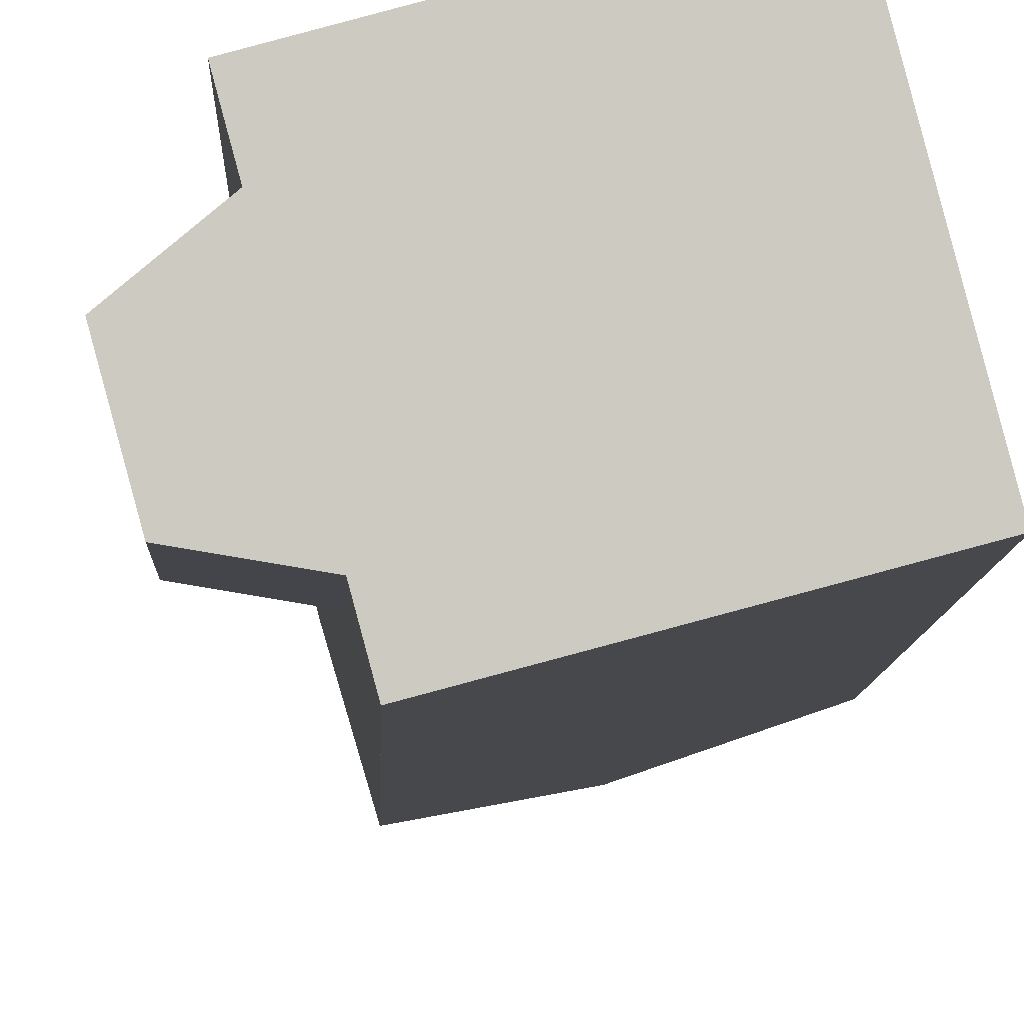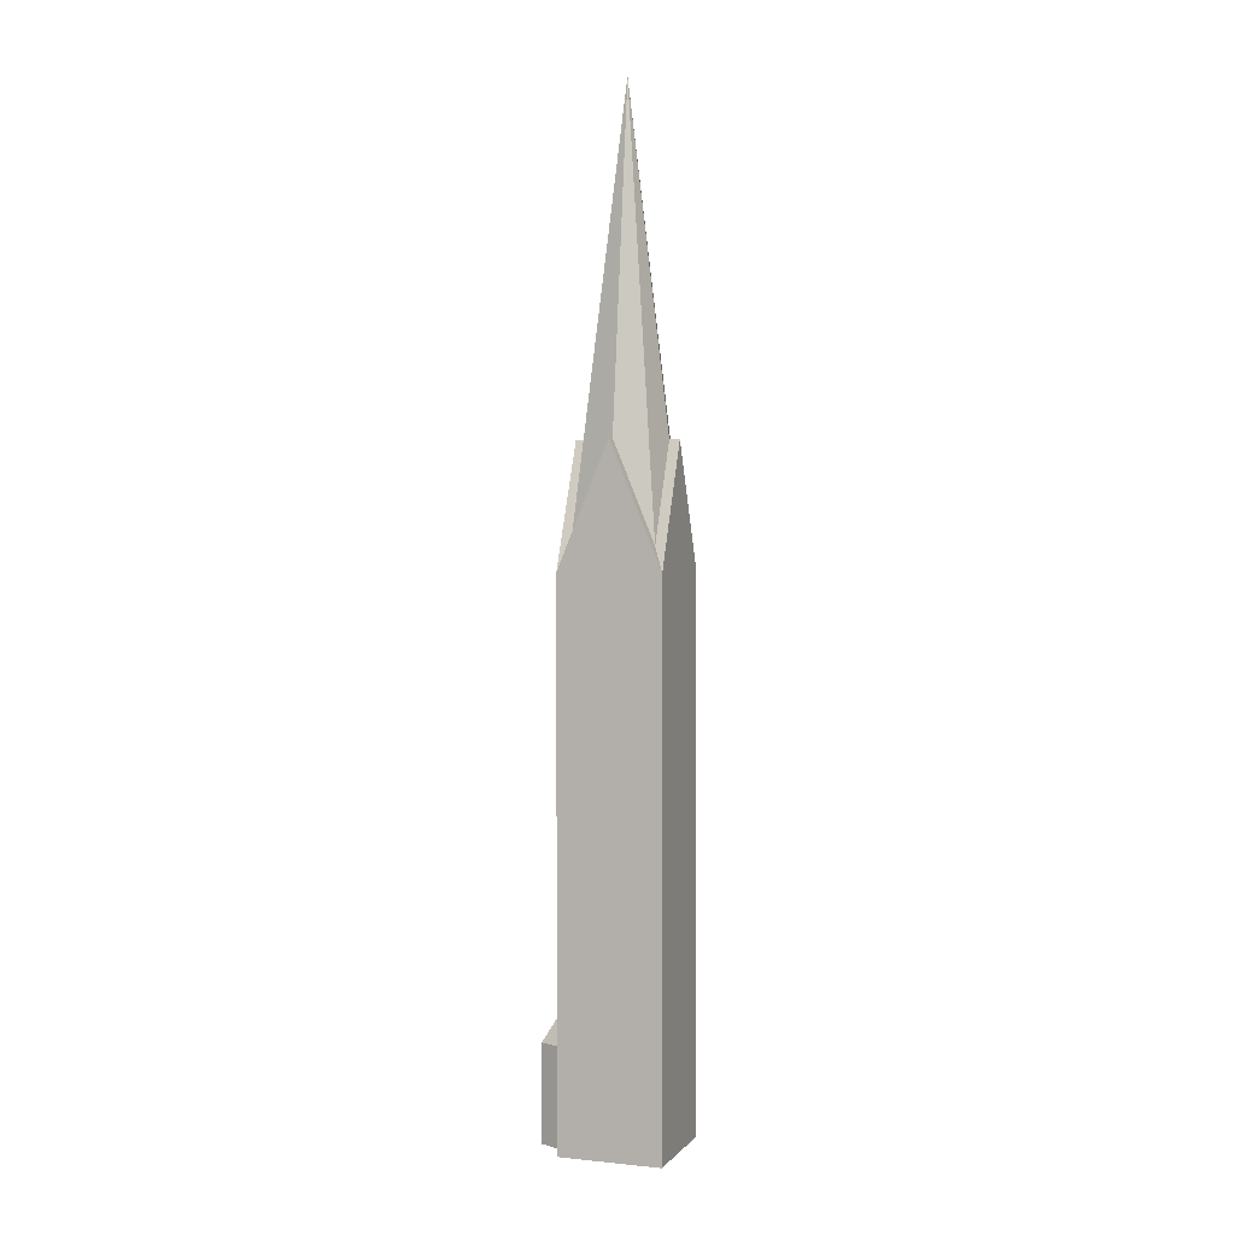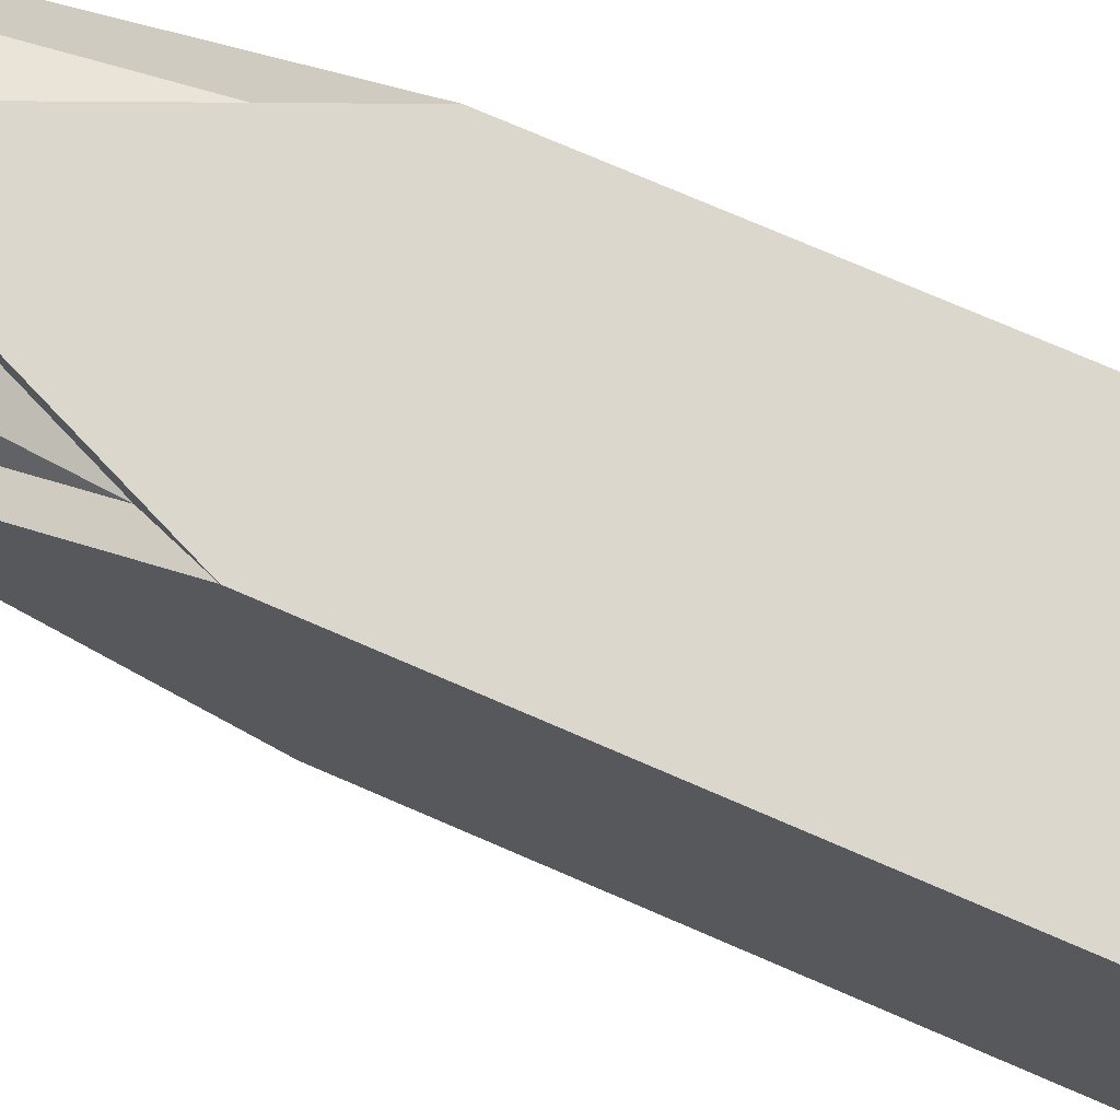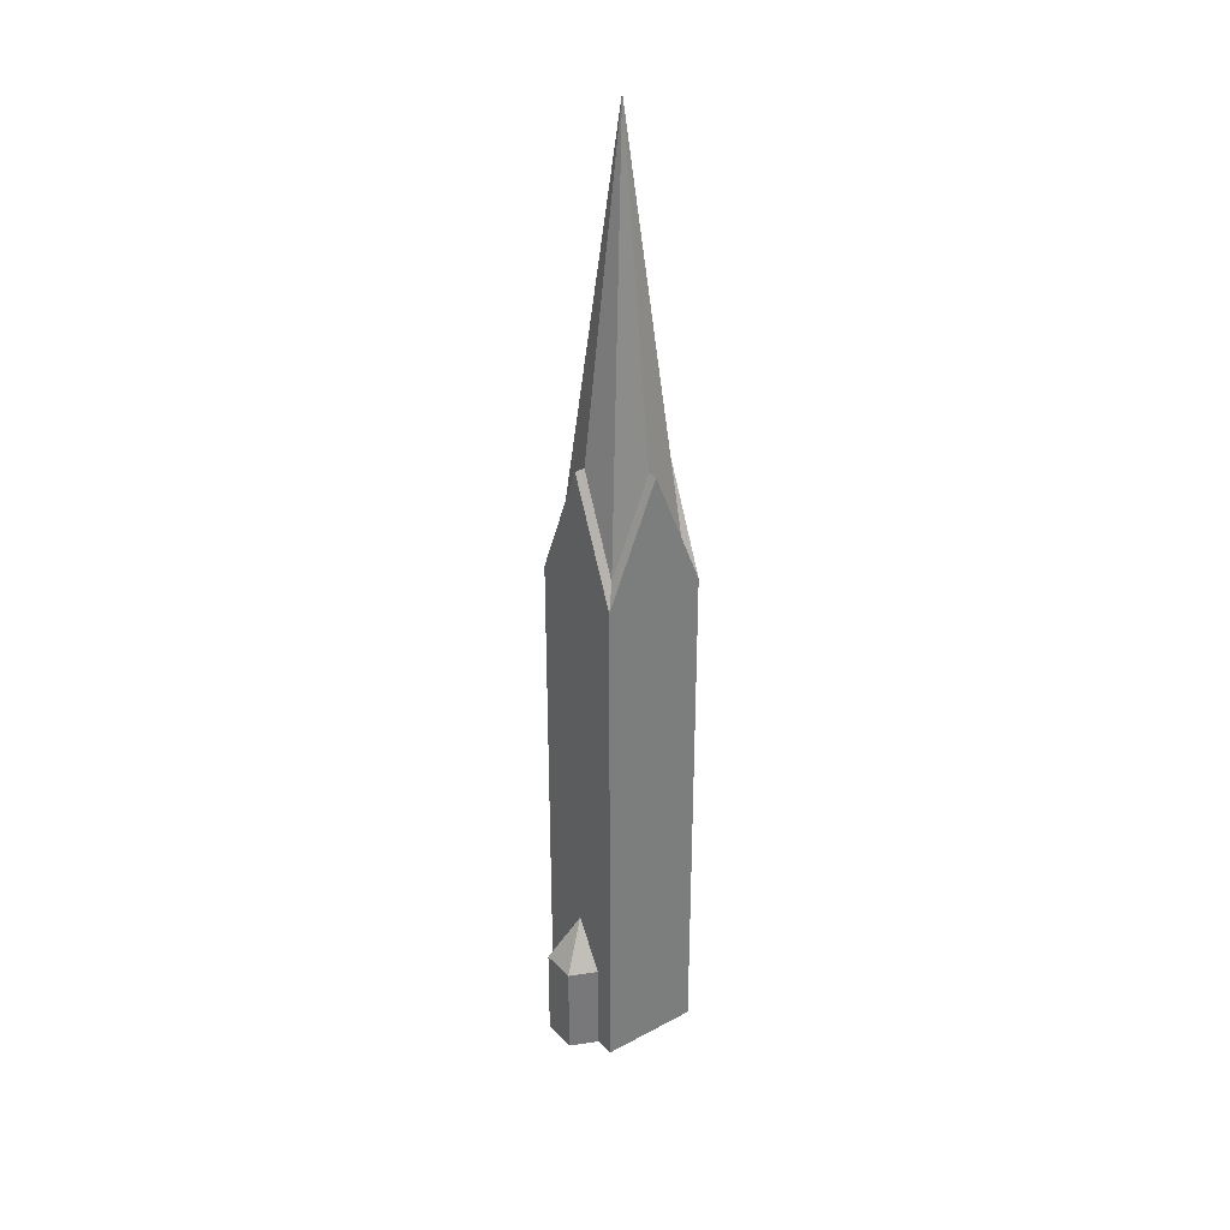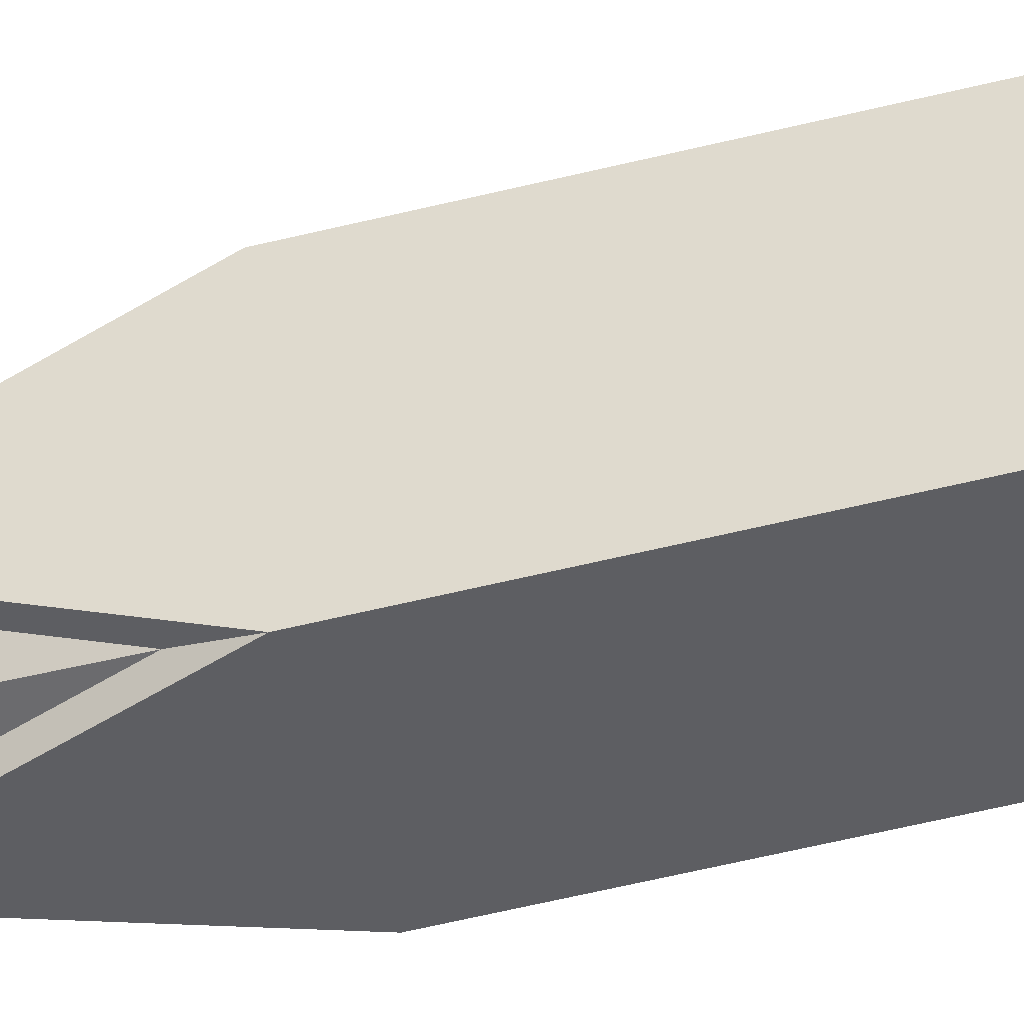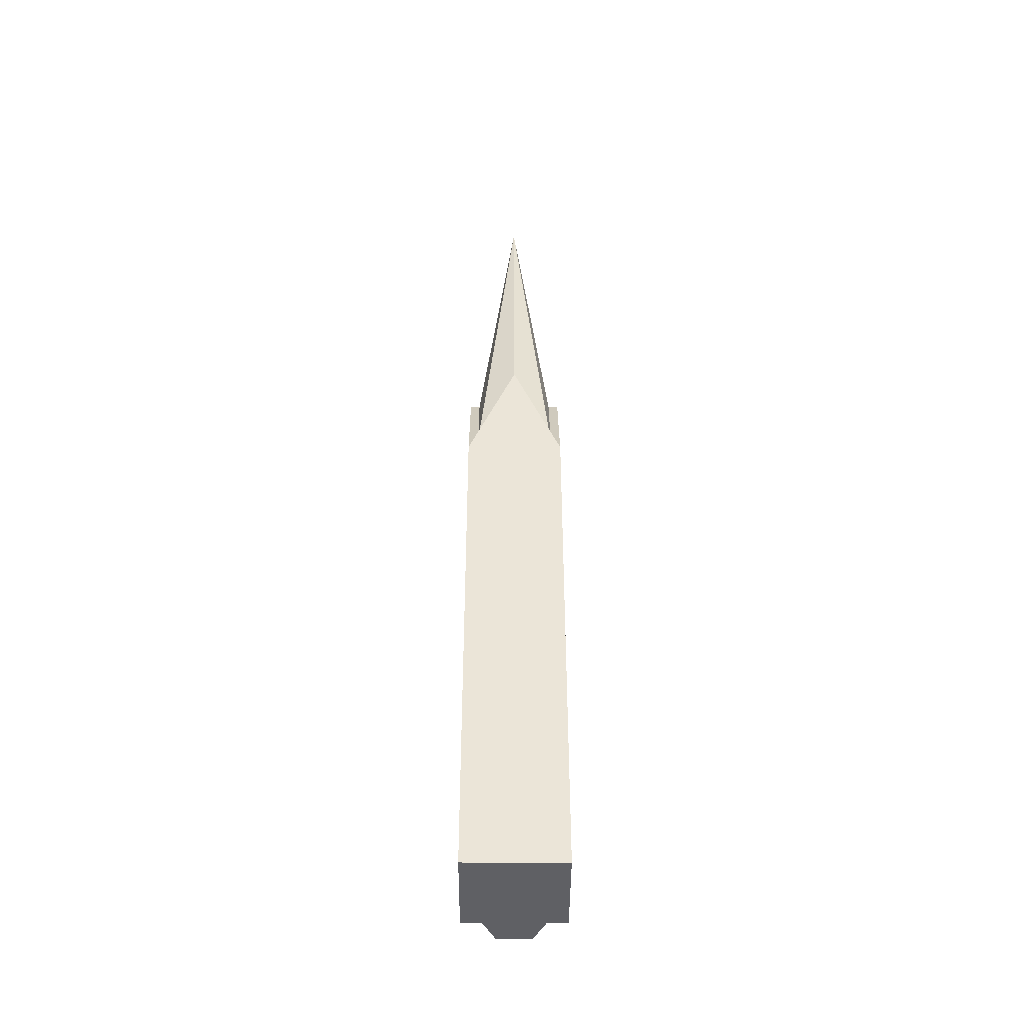
<metadata>
{"format":"obj","ext":"obj","renderer":"f3d","projection":"perspective","resolution":1024,"background":"white","views":[{"elev":-3.8,"azim":-0.8,"up":"+Z"},{"elev":2.6,"azim":4.6,"up":"+Y"},{"elev":57.0,"azim":-63.5,"up":"+Z"},{"elev":32.8,"azim":-51.3,"up":"+Y"},{"elev":-54.8,"azim":-75.2,"up":"+Z"},{"elev":-44.3,"azim":74.7,"up":"+Y"}]}
</metadata>
<code>
g Mesh1 Group1 Model
v -18.43 35.3 -14.75
v -17.65 33.77 -15.2
v -18.27 33.77 -15.36
f 1 2 3
v -18.48 41.42 -12.12
f 2 1 4
f 3 2 1
f 4 1 2
v -19.09 41.42 -12.28
f 4 1 5
f 5 1 4
v -21.55 62.24 -12.94
f 1 6 5
f 5 6 1
v -19.75 35.3 -9.822
f 6 7 5
f 5 7 6
f 7 4 5
v -19.92 33.77 -9.207
f 8 4 7
v -19.3 33.77 -9.042
f 4 8 9
f 9 8 4
f 7 4 8
f 5 4 7
v -17.65 4.031e-16 -15.2
f 9 10 4
v -19.3 4.031e-16 -9.042
f 10 9 11
f 11 9 10
v -24.84 4.031e-16 -10.53
f 9 12 11
v -25.46 4.031e-16 -10.69
f 12 9 13
f 11 12 9
v -24.14 4.031e-16 -15.62
f 12 14 11
v -25.13 4.031e-16 -11.92
f 15 14 12
v -26.04 4.031e-16 -15.3
f 15 16 14
v -26.61 4.031e-16 -13.14
f 16 15 17
f 17 15 16
v -26.61 6.054 -13.14
f 18 15 17
v -25.13 6.054 -11.92
f 15 18 19
f 17 15 18
f 19 18 15
v -26.31 6.054 -12.9
f 19 18 20
f 20 18 19
v -26.04 6.054 -15.3
f 21 20 18
v -24.96 6.054 -12.54
f 20 21 22
f 18 20 21
v -24.63 9.24 -13.77
f 23 20 18
f 20 23 19
f 18 20 23
f 19 23 20
f 23 22 19
v -24.63 6.054 -13.77
f 22 23 24
f 19 22 23
f 22 19 20
f 20 19 22
f 22 21 20
f 22 21 24
f 24 21 22
v -24.14 6.054 -15.62
f 24 21 25
f 25 21 24
f 23 21 25
f 21 23 18
f 18 23 21
f 25 21 23
f 16 25 21
f 25 16 14
f 14 16 25
f 14 16 15
f 12 14 15
f 11 14 12
v -23.81 4.031e-16 -16.85
f 11 14 26
f 26 14 11
v -23.81 33.77 -16.85
f 14 27 26
f 25 27 14
f 23 27 25
v -24.63 41.42 -13.77
f 23 28 27
f 19 28 23
f 13 28 19
v -25.46 33.77 -10.69
f 28 13 29
f 29 13 28
f 13 9 29
f 13 9 12
f 29 9 13
v -22.38 41.42 -9.866
f 29 9 30
f 30 9 29
v -19.14 33.77 -9.657
f 31 30 9
f 30 31 7
f 9 30 31
f 7 31 30
v -22.21 41.42 -10.48
f 30 7 32
f 32 7 30
f 6 32 7
v -24.68 35.3 -11.14
f 6 33 32
f 32 33 6
f 29 32 33
f 32 29 30
f 30 29 32
f 33 32 29
v -24.84 33.77 -10.53
f 33 29 34
f 29 33 28
f 34 29 33
f 28 33 29
v -24.02 41.42 -13.6
f 28 33 35
f 35 33 28
f 35 33 6
f 6 33 35
v -23.36 35.3 -16.07
f 36 35 6
f 36 28 35
v -23.19 33.77 -16.68
f 37 28 36
f 28 37 27
f 27 37 28
f 36 28 37
f 35 28 36
f 6 35 36
v -20.89 41.42 -15.41
f 6 38 36
f 6 1 38
f 38 1 6
f 1 2 38
v -17.82 33.77 -14.58
f 2 1 39
f 39 1 2
f 38 2 1
v -20.73 41.42 -16.02
f 38 2 40
f 40 2 38
f 2 27 40
v -17.65 15.74 -15.2
f 41 27 2
v -17.65 12.62 -15.2
f 42 27 41
v -23.81 12.62 -16.85
f 27 42 43
f 43 42 27
f 10 43 42
v -18.27 4.031e-16 -15.36
f 44 43 10
f 43 44 26
f 26 44 43
f 11 26 44
f 44 26 11
f 11 44 10
f 10 44 11
f 10 43 44
f 42 43 10
f 2 10 42
f 4 10 2
f 4 10 9
f 2 10 4
f 42 10 2
f 2 42 41
f 41 42 2
f 41 27 42
f 2 27 41
f 40 27 2
f 36 40 27
f 40 36 38
f 38 36 40
f 36 38 6
f 27 40 36
v -23.97 33.77 -16.23
f 36 27 45
f 45 27 36
f 26 27 43
f 26 27 14
f 43 27 26
f 14 27 25
f 25 27 23
f 27 28 23
f 23 28 19
f 19 28 13
f 15 13 19
f 19 13 15
f 12 13 15
f 15 13 12
f 25 24 23
f 23 24 25
f 24 23 22
v -25.29 33.77 -11.31
f 29 33 46
f 46 33 29
f 7 32 6
f 21 25 16
f 18 16 21
f 16 18 17
f 17 18 16
f 21 16 18
g Mesh2 Group1 Model
l 3 1
l 2 3
l 4 2
l 4 5
l 4 9
l 9 30
l 9 31
l 9 8
l 11 9
l 12 11
l 13 12
l 13 29
l 15 13
l 19 15
l 23 19
l 24 23
l 22 24
l 19 22
l 20 19
l 18 20
l 18 21
l 17 18
l 17 16
l 17 15
l 16 21
l 14 16
l 26 14
l 26 43
l 26 44
l 44 10
l 11 10
l 10 42
l 42 41
l 43 42
l 43 27
l 27 37
l 28 27
l 28 29
l 28 35
l 33 35
l 34 33
l 29 34
l 30 29
l 30 32
l 7 32
l 31 7
l 7 6
l 7 5
l 8 7
l 1 5
l 1 6
l 1 38
l 39 1
l 2 39
l 40 2
l 40 38
l 27 40
l 27 45
l 45 36
l 37 36
l 36 35
l 36 6
l 36 38
l 38 6
l 5 6
l 6 33
l 32 6
l 32 33
l 33 46
l 29 46
l 35 6
l 41 2
l 14 25
l 23 25
l 23 21
l 23 18
l 25 21
l 24 25
l 22 20
v -24.96 3.886e-16 -12.54
l 47 22

</code>
